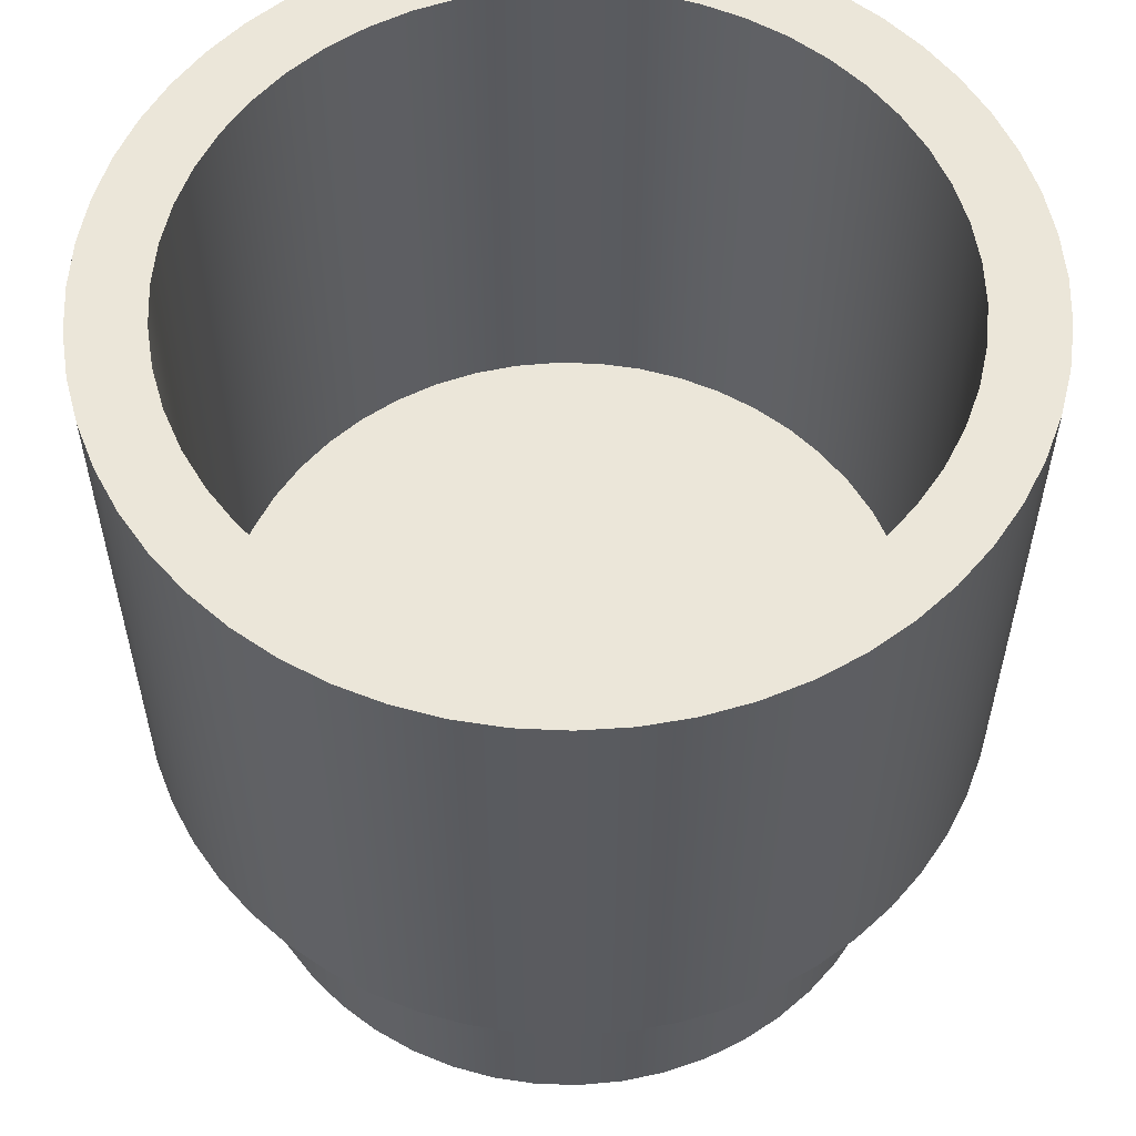
<metadata>
{"format":"obj","ext":"obj","renderer":"f3d","projection":"perspective","resolution":1024,"background":"white","views":[{"elev":57.0,"azim":-77.5,"up":"+Z"}]}
</metadata>
<code>
v 2.5 -10 -2
v 2.48 -9.687 -2
v 2.421 -9.378 -2
v 2.324 -9.08 -2
v 2.191 -8.796 -2
v 2.023 -8.531 -2
v 1.822 -8.289 -2
v 1.594 -8.074 -2
v 1.34 -7.889 -2
v 1.064 -7.738 -2
v 0.7725 -7.622 -2
v 0.4685 -7.544 -2
v 0.157 -7.505 -2
v -0.157 -7.505 -2
v -0.4685 -7.544 -2
v -0.7725 -7.622 -2
v -1.064 -7.738 -2
v -1.34 -7.889 -2
v -1.594 -8.074 -2
v -1.822 -8.289 -2
v -2.023 -8.531 -2
v -2.191 -8.796 -2
v -2.324 -9.08 -2
v -2.421 -9.378 -2
v -2.48 -9.687 -2
v -2.5 -10 -2
v -2.48 -10.31 -2
v -2.421 -10.62 -2
v -2.324 -10.92 -2
v -2.191 -11.2 -2
v -2.023 -11.47 -2
v -1.822 -11.71 -2
v -1.594 -11.93 -2
v -1.34 -12.11 -2
v -1.064 -12.26 -2
v -0.7725 -12.38 -2
v -0.4685 -12.46 -2
v -0.157 -12.5 -2
v 0.157 -12.5 -2
v 0.4685 -12.46 -2
v 0.7725 -12.38 -2
v 1.064 -12.26 -2
v 1.34 -12.11 -2
v 1.594 -11.93 -2
v 1.822 -11.71 -2
v 2.023 -11.47 -2
v 2.191 -11.2 -2
v 2.324 -10.92 -2
v 2.421 -10.62 -2
v 2.48 -10.31 -2
v 2.5 -10 0
v 2.48 -10.31 0
v 2.421 -10.62 0
v 2.324 -10.92 0
v 2.191 -11.2 0
v 2.023 -11.47 0
v 1.822 -11.71 0
v 1.594 -11.93 0
v 1.34 -12.11 0
v 1.064 -12.26 0
v 0.7725 -12.38 0
v 0.4685 -12.46 0
v 0.157 -12.5 0
v -0.157 -12.5 0
v -0.4685 -12.46 0
v -0.7725 -12.38 0
v -1.064 -12.26 0
v -1.34 -12.11 0
v -1.594 -11.93 0
v -1.822 -11.71 0
v -2.023 -11.47 0
v -2.191 -11.2 0
v -2.324 -10.92 0
v -2.421 -10.62 0
v -2.48 -10.31 0
v -2.5 -10 0
v -2.48 -9.687 0
v -2.421 -9.378 0
v -2.324 -9.08 0
v -2.191 -8.796 0
v -2.023 -8.531 0
v -1.822 -8.289 0
v -1.594 -8.074 0
v -1.34 -7.889 0
v -1.064 -7.738 0
v -0.7725 -7.622 0
v -0.4685 -7.544 0
v -0.157 -7.505 0
v 0.157 -7.505 0
v 0.4685 -7.544 0
v 0.7725 -7.622 0
v 1.064 -7.738 0
v 1.34 -7.889 0
v 1.594 -8.074 0
v 1.822 -8.289 0
v 2.023 -8.531 0
v 2.191 -8.796 0
v 2.324 -9.08 0
v 2.421 -9.378 0
v 2.48 -9.687 0
v 2.5 -10 0
v 2.5 -10 -2
v 2.5 -10 -2
v 2.48 -10.31 -2
v 2.421 -10.62 -2
v 2.324 -10.92 -2
v 2.191 -11.2 -2
v 2.023 -11.47 -2
v 1.822 -11.71 -2
v 1.594 -11.93 -2
v 1.34 -12.11 -2
v 1.064 -12.26 -2
v 0.7725 -12.38 -2
v 0.4685 -12.46 -2
v 0.157 -12.5 -2
v -0.157 -12.5 -2
v -0.4685 -12.46 -2
v -0.7725 -12.38 -2
v -1.064 -12.26 -2
v -1.34 -12.11 -2
v -1.594 -11.93 -2
v -1.822 -11.71 -2
v -2.023 -11.47 -2
v -2.191 -11.2 -2
v -2.324 -10.92 -2
v -2.421 -10.62 -2
v -2.48 -10.31 -2
v -2.5 -10 -2
v -2.48 -9.687 -2
v -2.421 -9.378 -2
v -2.324 -9.08 -2
v -2.191 -8.796 -2
v -2.023 -8.531 -2
v -1.822 -8.289 -2
v -1.594 -8.074 -2
v -1.34 -7.889 -2
v -1.064 -7.738 -2
v -0.7725 -7.622 -2
v -0.4685 -7.544 -2
v -0.157 -7.505 -2
v 0.157 -7.505 -2
v 0.4685 -7.544 -2
v 0.7725 -7.622 -2
v 1.064 -7.738 -2
v 1.34 -7.889 -2
v 1.594 -8.074 -2
v 1.822 -8.289 -2
v 2.023 -8.531 -2
v 2.191 -8.796 -2
v 2.324 -9.08 -2
v 2.421 -9.378 -2
v 2.48 -9.687 -2
v 2.5 -10 0
v 2.48 -9.687 0
v 2.421 -9.378 0
v 2.324 -9.08 0
v 2.191 -8.796 0
v 2.023 -8.531 0
v 1.822 -8.289 0
v 1.594 -8.074 0
v 1.34 -7.889 0
v 1.064 -7.738 0
v 0.7725 -7.622 0
v 0.4685 -7.544 0
v 0.157 -7.505 0
v -0.157 -7.505 0
v -0.4685 -7.544 0
v -0.7725 -7.622 0
v -1.064 -7.738 0
v -1.34 -7.889 0
v -1.594 -8.074 0
v -1.822 -8.289 0
v -2.023 -8.531 0
v -2.191 -8.796 0
v -2.324 -9.08 0
v -2.421 -9.378 0
v -2.48 -9.687 0
v -2.5 -10 0
v -2.48 -10.31 0
v -2.421 -10.62 0
v -2.324 -10.92 0
v -2.191 -11.2 0
v -2.023 -11.47 0
v -1.822 -11.71 0
v -1.594 -11.93 0
v -1.34 -12.11 0
v -1.064 -12.26 0
v -0.7725 -12.38 0
v -0.4685 -12.46 0
v -0.157 -12.5 0
v 0.157 -12.5 0
v 0.4685 -12.46 0
v 0.7725 -12.38 0
v 1.064 -12.26 0
v 1.34 -12.11 0
v 1.594 -11.93 0
v 1.822 -11.71 0
v 2.023 -11.47 0
v 2.191 -11.2 0
v 2.324 -10.92 0
v 2.421 -10.62 0
v 2.48 -10.31 0
v -2.5 -10 4
v -2.48 -10.31 4
v -2.421 -10.62 4
v -2.324 -10.92 4
v -2.191 -11.2 4
v -2.023 -11.47 4
v -1.822 -11.71 4
v -1.594 -11.93 4
v -1.34 -12.11 4
v -1.064 -12.26 4
v -0.7725 -12.38 4
v -0.4685 -12.46 4
v -0.157 -12.5 4
v 0.157 -12.5 4
v 0.4685 -12.46 4
v 0.7725 -12.38 4
v 1.064 -12.26 4
v 1.34 -12.11 4
v 1.594 -11.93 4
v 1.822 -11.71 4
v 2.023 -11.47 4
v 2.191 -11.2 4
v 2.324 -10.92 4
v 2.421 -10.62 4
v 2.48 -10.31 4
v 2.5 -10 4
v 2.48 -9.687 4
v 2.421 -9.378 4
v 2.324 -9.08 4
v 2.191 -8.796 4
v 2.023 -8.531 4
v 1.822 -8.289 4
v 1.594 -8.074 4
v 1.34 -7.889 4
v 1.064 -7.738 4
v 0.7725 -7.622 4
v 0.4685 -7.544 4
v 0.157 -7.505 4
v -0.157 -7.505 4
v -0.4685 -7.544 4
v -0.7725 -7.622 4
v -1.064 -7.738 4
v -1.34 -7.889 4
v -1.594 -8.074 4
v -1.822 -8.289 4
v -2.023 -8.531 4
v -2.191 -8.796 4
v -2.324 -9.08 4
v -2.421 -9.378 4
v -2.48 -9.687 4
v 2.5 -10 0
v 2.48 -10.31 0
v 2.421 -10.62 0
v 2.324 -10.92 0
v 2.191 -11.2 0
v 2.023 -11.47 0
v 1.822 -11.71 0
v 1.594 -11.93 0
v 1.34 -12.11 0
v 1.064 -12.26 0
v 0.7725 -12.38 0
v 0.4685 -12.46 0
v 0.157 -12.5 0
v -0.157 -12.5 0
v -0.4685 -12.46 0
v -0.7725 -12.38 0
v -1.064 -12.26 0
v -1.34 -12.11 0
v -1.594 -11.93 0
v -1.822 -11.71 0
v -2.023 -11.47 0
v -2.191 -11.2 0
v -2.324 -10.92 0
v -2.421 -10.62 0
v -2.48 -10.31 0
v -2.5 -10 0
v -2.48 -9.687 0
v -2.421 -9.378 0
v -2.324 -9.08 0
v -2.191 -8.796 0
v -2.023 -8.531 0
v -1.822 -8.289 0
v -1.594 -8.074 0
v -1.34 -7.889 0
v -1.064 -7.738 0
v -0.7725 -7.622 0
v -0.4685 -7.544 0
v -0.157 -7.505 0
v 0.157 -7.505 0
v 0.4685 -7.544 0
v 0.7725 -7.622 0
v 1.064 -7.738 0
v 1.34 -7.889 0
v 1.594 -8.074 0
v 1.822 -8.289 0
v 2.023 -8.531 0
v 2.191 -8.796 0
v 2.324 -9.08 0
v 2.421 -9.378 0
v 2.48 -9.687 0
v -2.5 -10 4
v -2.5 -10 0
v -3 -10 4
v -2.98 -9.658 4
v -2.922 -9.321 4
v -2.826 -8.992 4
v -2.692 -8.676 4
v -2.524 -8.378 4
v -2.322 -8.101 4
v -2.091 -7.849 4
v -1.832 -7.624 4
v -1.549 -7.431 4
v -1.246 -7.271 4
v -0.9271 -7.147 4
v -0.5958 -7.06 4
v -0.2567 -7.011 4
v 0.08567 -7.001 4
v 0.4269 -7.031 4
v 0.7627 -7.099 4
v 1.088 -7.204 4
v 1.4 -7.347 4
v 1.693 -7.524 4
v 1.965 -7.733 4
v 2.21 -7.971 4
v 2.427 -8.237 4
v 2.612 -8.525 4
v 2.763 -8.832 4
v 2.878 -9.155 4
v 2.956 -9.488 4
v 2.995 -9.829 4
v 2.995 -10.17 4
v 2.956 -10.51 4
v 2.878 -10.85 4
v 2.763 -11.17 4
v 2.612 -11.48 4
v 2.427 -11.76 4
v 2.21 -12.03 4
v 1.965 -12.27 4
v 1.693 -12.48 4
v 1.4 -12.65 4
v 1.088 -12.8 4
v 0.7627 -12.9 4
v 0.4269 -12.97 4
v 0.08567 -13 4
v -0.2567 -12.99 4
v -0.5958 -12.94 4
v -0.9271 -12.85 4
v -1.246 -12.73 4
v -1.549 -12.57 4
v -1.832 -12.38 4
v -2.091 -12.15 4
v -2.322 -11.9 4
v -2.524 -11.62 4
v -2.692 -11.32 4
v -2.826 -11.01 4
v -2.922 -10.68 4
v -2.98 -10.34 4
v -3 -10 0
v -2.98 -10.34 0
v -2.922 -10.68 0
v -2.826 -11.01 0
v -2.692 -11.32 0
v -2.524 -11.62 0
v -2.322 -11.9 0
v -2.091 -12.15 0
v -1.832 -12.38 0
v -1.549 -12.57 0
v -1.246 -12.73 0
v -0.9271 -12.85 0
v -0.5958 -12.94 0
v -0.2567 -12.99 0
v 0.08567 -13 0
v 0.4269 -12.97 0
v 0.7627 -12.9 0
v 1.088 -12.8 0
v 1.4 -12.65 0
v 1.693 -12.48 0
v 1.965 -12.27 0
v 2.21 -12.03 0
v 2.427 -11.76 0
v 2.612 -11.48 0
v 2.763 -11.17 0
v 2.878 -10.85 0
v 2.956 -10.51 0
v 2.995 -10.17 0
v 2.995 -9.829 0
v 2.956 -9.488 0
v 2.878 -9.155 0
v 2.763 -8.832 0
v 2.612 -8.525 0
v 2.427 -8.237 0
v 2.21 -7.971 0
v 1.965 -7.733 0
v 1.693 -7.524 0
v 1.4 -7.347 0
v 1.088 -7.204 0
v 0.7627 -7.099 0
v 0.4269 -7.031 0
v 0.08567 -7.001 0
v -0.2567 -7.011 0
v -0.5958 -7.06 0
v -0.9271 -7.147 0
v -1.246 -7.271 0
v -1.549 -7.431 0
v -1.832 -7.624 0
v -2.091 -7.849 0
v -2.322 -8.101 0
v -2.524 -8.378 0
v -2.692 -8.676 0
v -2.826 -8.992 0
v -2.922 -9.321 0
v -2.98 -9.658 0
v -3 -10 0
v -3 -10 4
v -2.5 -10 4
v -2.48 -9.687 4
v -2.421 -9.378 4
v -2.324 -9.08 4
v -2.191 -8.796 4
v -2.023 -8.531 4
v -1.822 -8.289 4
v -1.594 -8.074 4
v -1.34 -7.889 4
v -1.064 -7.738 4
v -0.7725 -7.622 4
v -0.4685 -7.544 4
v -0.157 -7.505 4
v 0.157 -7.505 4
v 0.4685 -7.544 4
v 0.7725 -7.622 4
v 1.064 -7.738 4
v 1.34 -7.889 4
v 1.594 -8.074 4
v 1.822 -8.289 4
v 2.023 -8.531 4
v 2.191 -8.796 4
v 2.324 -9.08 4
v 2.421 -9.378 4
v 2.48 -9.687 4
v 2.5 -10 4
v 2.48 -10.31 4
v 2.421 -10.62 4
v 2.324 -10.92 4
v 2.191 -11.2 4
v 2.023 -11.47 4
v 1.822 -11.71 4
v 1.594 -11.93 4
v 1.34 -12.11 4
v 1.064 -12.26 4
v 0.7725 -12.38 4
v 0.4685 -12.46 4
v 0.157 -12.5 4
v -0.157 -12.5 4
v -0.4685 -12.46 4
v -0.7725 -12.38 4
v -1.064 -12.26 4
v -1.34 -12.11 4
v -1.594 -11.93 4
v -1.822 -11.71 4
v -2.023 -11.47 4
v -2.191 -11.2 4
v -2.324 -10.92 4
v -2.421 -10.62 4
v -2.48 -10.31 4
v -3 -10 4
v -2.98 -10.34 4
v -2.922 -10.68 4
v -2.826 -11.01 4
v -2.692 -11.32 4
v -2.524 -11.62 4
v -2.322 -11.9 4
v -2.091 -12.15 4
v -1.832 -12.38 4
v -1.549 -12.57 4
v -1.246 -12.73 4
v -0.9271 -12.85 4
v -0.5958 -12.94 4
v -0.2567 -12.99 4
v 0.08567 -13 4
v 0.4269 -12.97 4
v 0.7627 -12.9 4
v 1.088 -12.8 4
v 1.4 -12.65 4
v 1.693 -12.48 4
v 1.965 -12.27 4
v 2.21 -12.03 4
v 2.427 -11.76 4
v 2.612 -11.48 4
v 2.763 -11.17 4
v 2.878 -10.85 4
v 2.956 -10.51 4
v 2.995 -10.17 4
v 2.995 -9.829 4
v 2.956 -9.488 4
v 2.878 -9.155 4
v 2.763 -8.832 4
v 2.612 -8.525 4
v 2.427 -8.237 4
v 2.21 -7.971 4
v 1.965 -7.733 4
v 1.693 -7.524 4
v 1.4 -7.347 4
v 1.088 -7.204 4
v 0.7627 -7.099 4
v 0.4269 -7.031 4
v 0.08567 -7.001 4
v -0.2567 -7.011 4
v -0.5958 -7.06 4
v -0.9271 -7.147 4
v -1.246 -7.271 4
v -1.549 -7.431 4
v -1.832 -7.624 4
v -2.091 -7.849 4
v -2.322 -8.101 4
v -2.524 -8.378 4
v -2.692 -8.676 4
v -2.826 -8.992 4
v -2.922 -9.321 4
v -2.98 -9.658 4
v 2.5 -10 0
v 2.48 -9.687 0
v 2.421 -9.378 0
v 2.324 -9.08 0
v 2.191 -8.796 0
v 2.023 -8.531 0
v 1.822 -8.289 0
v 1.594 -8.074 0
v 1.34 -7.889 0
v 1.064 -7.738 0
v 0.7725 -7.622 0
v 0.4685 -7.544 0
v 0.157 -7.505 0
v -0.157 -7.505 0
v -0.4685 -7.544 0
v -0.7725 -7.622 0
v -1.064 -7.738 0
v -1.34 -7.889 0
v -1.594 -8.074 0
v -1.822 -8.289 0
v -2.023 -8.531 0
v -2.191 -8.796 0
v -2.324 -9.08 0
v -2.421 -9.378 0
v -2.48 -9.687 0
v -2.5 -10 0
v -2.48 -10.31 0
v -2.421 -10.62 0
v -2.324 -10.92 0
v -2.191 -11.2 0
v -2.023 -11.47 0
v -1.822 -11.71 0
v -1.594 -11.93 0
v -1.34 -12.11 0
v -1.064 -12.26 0
v -0.7725 -12.38 0
v -0.4685 -12.46 0
v -0.157 -12.5 0
v 0.157 -12.5 0
v 0.4685 -12.46 0
v 0.7725 -12.38 0
v 1.064 -12.26 0
v 1.34 -12.11 0
v 1.594 -11.93 0
v 1.822 -11.71 0
v 2.023 -11.47 0
v 2.191 -11.2 0
v 2.324 -10.92 0
v 2.421 -10.62 0
v 2.48 -10.31 0
v -3 -10 0
v -2.98 -9.658 0
v -2.922 -9.321 0
v -2.826 -8.992 0
v -2.692 -8.676 0
v -2.524 -8.378 0
v -2.322 -8.101 0
v -2.091 -7.849 0
v -1.832 -7.624 0
v -1.549 -7.431 0
v -1.246 -7.271 0
v -0.9271 -7.147 0
v -0.5958 -7.06 0
v -0.2567 -7.011 0
v 0.08567 -7.001 0
v 0.4269 -7.031 0
v 0.7627 -7.099 0
v 1.088 -7.204 0
v 1.4 -7.347 0
v 1.693 -7.524 0
v 1.965 -7.733 0
v 2.21 -7.971 0
v 2.427 -8.237 0
v 2.612 -8.525 0
v 2.763 -8.832 0
v 2.878 -9.155 0
v 2.956 -9.488 0
v 2.995 -9.829 0
v 2.995 -10.17 0
v 2.956 -10.51 0
v 2.878 -10.85 0
v 2.763 -11.17 0
v 2.612 -11.48 0
v 2.427 -11.76 0
v 2.21 -12.03 0
v 1.965 -12.27 0
v 1.693 -12.48 0
v 1.4 -12.65 0
v 1.088 -12.8 0
v 0.7627 -12.9 0
v 0.4269 -12.97 0
v 0.08567 -13 0
v -0.2567 -12.99 0
v -0.5958 -12.94 0
v -0.9271 -12.85 0
v -1.246 -12.73 0
v -1.549 -12.57 0
v -1.832 -12.38 0
v -2.091 -12.15 0
v -2.322 -11.9 0
v -2.524 -11.62 0
v -2.692 -11.32 0
v -2.826 -11.01 0
v -2.922 -10.68 0
v -2.98 -10.34 0
g a63a7174-e2c0-11ea-8517-54bf646e7e1f
f 2 100 1
f 1 100 101
f 102 51 50
f 50 51 52
f 50 52 49
f 49 52 53
f 49 53 48
f 48 53 54
f 48 54 47
f 47 54 55
f 47 55 46
f 46 55 56
f 46 56 45
f 45 56 57
f 45 57 44
f 44 57 58
f 44 58 43
f 43 58 59
f 43 59 42
f 42 59 60
f 42 60 41
f 41 60 61
f 41 61 40
f 40 61 62
f 40 62 39
f 39 62 63
f 39 63 38
f 38 63 64
f 38 64 37
f 37 64 65
f 37 65 36
f 36 65 66
f 36 66 35
f 35 66 67
f 35 67 34
f 34 67 68
f 34 68 33
f 33 68 69
f 33 69 32
f 32 69 70
f 32 70 31
f 31 70 71
f 31 71 30
f 30 71 72
f 30 72 29
f 29 72 73
f 29 73 28
f 28 73 74
f 28 74 27
f 27 74 75
f 27 75 26
f 26 75 76
f 26 76 25
f 25 76 77
f 25 77 24
f 24 77 78
f 24 78 23
f 23 78 79
f 23 79 22
f 22 79 80
f 22 80 21
f 21 80 81
f 21 81 20
f 20 81 82
f 20 82 19
f 19 82 83
f 19 83 18
f 18 83 84
f 18 84 17
f 17 84 85
f 17 85 16
f 16 85 86
f 16 86 15
f 15 86 87
f 15 87 14
f 14 87 88
f 14 88 13
f 13 88 89
f 13 89 12
f 12 89 90
f 12 90 11
f 11 90 91
f 11 91 10
f 10 91 92
f 10 92 9
f 9 92 93
f 9 93 8
f 8 93 94
f 8 94 7
f 7 94 95
f 7 95 6
f 6 95 96
f 6 96 5
f 5 96 97
f 5 97 4
f 4 97 98
f 4 98 3
f 3 98 99
f 3 99 2
f 2 99 100
g a63d09b4-e2c0-11ea-80ef-54bf646e7e1f
f 104 127 103
f 103 127 128
f 103 128 152
f 152 128 129
f 152 129 151
f 151 129 130
f 151 130 150
f 150 130 131
f 150 131 149
f 149 131 132
f 149 132 148
f 148 132 133
f 148 133 147
f 147 133 134
f 147 134 146
f 146 134 135
f 146 135 145
f 145 135 136
f 145 136 144
f 144 136 137
f 144 137 143
f 143 137 138
f 143 138 142
f 142 138 139
f 142 139 141
f 141 139 140
f 127 104 126
f 126 104 105
f 126 105 125
f 125 105 106
f 125 106 124
f 124 106 107
f 124 107 123
f 123 107 108
f 123 108 122
f 122 108 109
f 122 109 121
f 121 109 110
f 121 110 120
f 120 110 111
f 120 111 119
f 119 111 112
f 119 112 118
f 118 112 113
f 118 113 117
f 117 113 114
f 117 114 116
f 116 114 115
g a63f7af0-e2c0-11ea-b09b-54bf646e7e1f
f 154 177 153
f 153 177 178
f 153 178 202
f 202 178 179
f 202 179 201
f 201 179 180
f 201 180 200
f 200 180 181
f 200 181 199
f 199 181 182
f 199 182 198
f 198 182 183
f 198 183 197
f 197 183 184
f 197 184 196
f 196 184 185
f 196 185 195
f 195 185 186
f 195 186 194
f 194 186 187
f 194 187 193
f 193 187 188
f 193 188 192
f 192 188 189
f 192 189 191
f 191 189 190
f 177 154 176
f 176 154 155
f 176 155 175
f 175 155 156
f 175 156 174
f 174 156 157
f 174 157 173
f 173 157 158
f 173 158 172
f 172 158 159
f 172 159 171
f 171 159 160
f 171 160 170
f 170 160 161
f 170 161 169
f 169 161 162
f 169 162 168
f 168 162 163
f 168 163 167
f 167 163 164
f 167 164 166
f 166 164 165
g a5e4d53e-e2c0-11ea-9602-54bf646e7e1f
f 204 277 203
f 203 277 304
f 303 278 252
f 252 278 279
f 252 279 251
f 251 279 280
f 251 280 250
f 250 280 281
f 250 281 249
f 249 281 282
f 249 282 248
f 248 282 283
f 248 283 247
f 247 283 284
f 247 284 246
f 246 284 285
f 246 285 245
f 245 285 286
f 245 286 244
f 244 286 287
f 244 287 243
f 243 287 288
f 243 288 242
f 242 288 289
f 242 289 241
f 241 289 290
f 241 290 240
f 240 290 291
f 240 291 239
f 239 291 292
f 239 292 238
f 238 292 293
f 238 293 237
f 237 293 294
f 237 294 236
f 236 294 295
f 236 295 235
f 235 295 296
f 235 296 234
f 234 296 297
f 234 297 233
f 233 297 298
f 233 298 232
f 232 298 299
f 232 299 231
f 231 299 300
f 231 300 230
f 230 300 301
f 230 301 229
f 229 301 302
f 229 302 228
f 228 302 253
f 228 253 227
f 227 253 254
f 227 254 226
f 226 254 255
f 226 255 225
f 225 255 256
f 225 256 224
f 224 256 257
f 224 257 223
f 223 257 258
f 223 258 222
f 222 258 259
f 222 259 221
f 221 259 260
f 221 260 220
f 220 260 261
f 220 261 219
f 219 261 262
f 219 262 218
f 218 262 263
f 218 263 217
f 217 263 264
f 217 264 216
f 216 264 265
f 216 265 215
f 215 265 266
f 215 266 214
f 214 266 267
f 214 267 213
f 213 267 268
f 213 268 212
f 212 268 269
f 212 269 211
f 211 269 270
f 211 270 210
f 210 270 271
f 210 271 209
f 209 271 272
f 209 272 208
f 208 272 273
f 208 273 207
f 207 273 274
f 207 274 206
f 206 274 275
f 206 275 205
f 205 275 276
f 205 276 204
f 204 276 277
g a5e830be-e2c0-11ea-8c11-54bf646e7e1f
f 306 414 305
f 305 414 415
f 416 360 359
f 359 360 361
f 359 361 362
f 306 307 414
f 414 307 413
f 413 307 308
f 413 308 412
f 412 308 309
f 412 309 411
f 411 309 310
f 411 310 410
f 410 310 311
f 410 311 409
f 409 311 312
f 409 312 408
f 408 312 313
f 408 313 407
f 407 313 314
f 407 314 406
f 406 314 315
f 406 315 405
f 405 315 316
f 405 316 404
f 404 316 317
f 404 317 403
f 403 317 318
f 403 318 402
f 402 318 319
f 402 319 401
f 401 319 320
f 401 320 400
f 400 320 321
f 400 321 399
f 399 321 322
f 399 322 398
f 398 322 323
f 398 323 397
f 397 323 324
f 397 324 396
f 396 324 325
f 396 325 395
f 395 325 326
f 395 326 394
f 394 326 327
f 394 327 393
f 393 327 328
f 393 328 392
f 392 328 329
f 392 329 391
f 391 329 330
f 391 330 390
f 390 330 331
f 390 331 389
f 389 331 332
f 389 332 388
f 388 332 333
f 388 333 387
f 387 333 334
f 387 334 386
f 386 334 335
f 386 335 385
f 385 335 336
f 385 336 384
f 384 336 337
f 384 337 383
f 383 337 338
f 383 338 382
f 382 338 339
f 382 339 381
f 381 339 340
f 381 340 380
f 380 340 341
f 380 341 379
f 379 341 342
f 379 342 378
f 378 342 343
f 378 343 377
f 377 343 344
f 377 344 376
f 376 344 345
f 376 345 375
f 375 345 346
f 375 346 374
f 374 346 347
f 374 347 373
f 373 347 348
f 373 348 372
f 372 348 349
f 372 349 371
f 371 349 350
f 371 350 370
f 370 350 351
f 370 351 369
f 369 351 352
f 369 352 368
f 368 352 353
f 368 353 367
f 367 353 354
f 367 354 366
f 366 354 355
f 366 355 365
f 365 355 356
f 365 356 364
f 364 356 357
f 364 357 363
f 363 357 358
f 363 358 362
f 362 358 359
g a5ebda58-e2c0-11ea-8d64-54bf646e7e1f
f 418 521 417
f 417 521 467
f 417 467 468
f 521 418 520
f 520 418 419
f 520 419 519
f 519 419 420
f 519 420 518
f 518 420 421
f 518 421 517
f 517 421 422
f 517 422 516
f 516 422 423
f 516 423 515
f 515 423 424
f 515 424 514
f 514 424 425
f 514 425 513
f 513 425 426
f 513 426 512
f 512 426 427
f 512 427 511
f 511 427 510
f 510 427 428
f 510 428 509
f 509 428 429
f 509 429 508
f 508 429 430
f 508 430 507
f 507 430 431
f 507 431 506
f 506 431 432
f 506 432 505
f 505 432 433
f 505 433 504
f 504 433 434
f 504 434 503
f 503 434 435
f 503 435 502
f 502 435 436
f 502 436 501
f 501 436 437
f 501 437 500
f 500 437 499
f 499 437 438
f 499 438 498
f 498 438 439
f 498 439 497
f 497 439 440
f 497 440 496
f 496 440 441
f 496 441 495
f 495 441 442
f 495 442 494
f 494 442 443
f 494 443 493
f 493 443 444
f 493 444 492
f 492 444 445
f 492 445 491
f 491 445 446
f 491 446 490
f 490 446 447
f 490 447 489
f 489 447 488
f 488 447 448
f 488 448 487
f 487 448 449
f 487 449 486
f 486 449 450
f 486 450 485
f 485 450 451
f 485 451 484
f 484 451 452
f 484 452 483
f 483 452 453
f 483 453 482
f 482 453 454
f 482 454 481
f 481 454 455
f 481 455 480
f 480 455 456
f 480 456 479
f 479 456 457
f 479 457 478
f 478 457 477
f 477 457 458
f 477 458 476
f 476 458 459
f 476 459 475
f 475 459 460
f 475 460 474
f 474 460 461
f 474 461 473
f 473 461 462
f 473 462 472
f 472 462 463
f 472 463 471
f 471 463 464
f 471 464 470
f 470 464 465
f 470 465 469
f 469 465 466
f 469 466 468
f 468 466 417
g a5ef5cba-e2c0-11ea-a6d2-54bf646e7e1f
f 523 599 522
f 522 599 600
f 522 600 571
f 571 600 601
f 571 601 570
f 570 601 602
f 570 602 569
f 569 602 603
f 569 603 568
f 568 603 604
f 568 604 567
f 567 604 605
f 567 605 606
f 599 523 598
f 598 523 524
f 598 524 597
f 597 524 525
f 597 525 596
f 596 525 526
f 596 526 595
f 595 526 527
f 595 527 594
f 594 527 593
f 593 527 528
f 593 528 592
f 592 528 529
f 592 529 591
f 591 529 530
f 591 530 590
f 590 530 531
f 590 531 589
f 589 531 532
f 589 532 588
f 588 532 533
f 588 533 587
f 587 533 534
f 587 534 586
f 586 534 535
f 586 535 585
f 585 535 536
f 585 536 584
f 584 536 537
f 584 537 583
f 583 537 582
f 582 537 538
f 582 538 581
f 581 538 539
f 581 539 580
f 580 539 540
f 580 540 579
f 579 540 541
f 579 541 578
f 578 541 542
f 578 542 577
f 577 542 543
f 577 543 576
f 576 543 544
f 576 544 575
f 575 544 545
f 575 545 574
f 574 545 546
f 574 546 573
f 573 546 547
f 573 547 572
f 572 547 626
f 626 547 548
f 626 548 625
f 625 548 549
f 625 549 624
f 624 549 550
f 624 550 623
f 623 550 551
f 623 551 622
f 622 551 552
f 622 552 621
f 621 552 553
f 621 553 620
f 620 553 554
f 620 554 619
f 619 554 555
f 619 555 618
f 618 555 556
f 618 556 617
f 617 556 557
f 617 557 616
f 616 557 615
f 615 557 558
f 615 558 614
f 614 558 559
f 614 559 613
f 613 559 560
f 613 560 612
f 612 560 561
f 612 561 611
f 611 561 562
f 611 562 610
f 610 562 563
f 610 563 609
f 609 563 564
f 609 564 608
f 608 564 565
f 608 565 607
f 607 565 566
f 607 566 606
f 606 566 567

</code>
